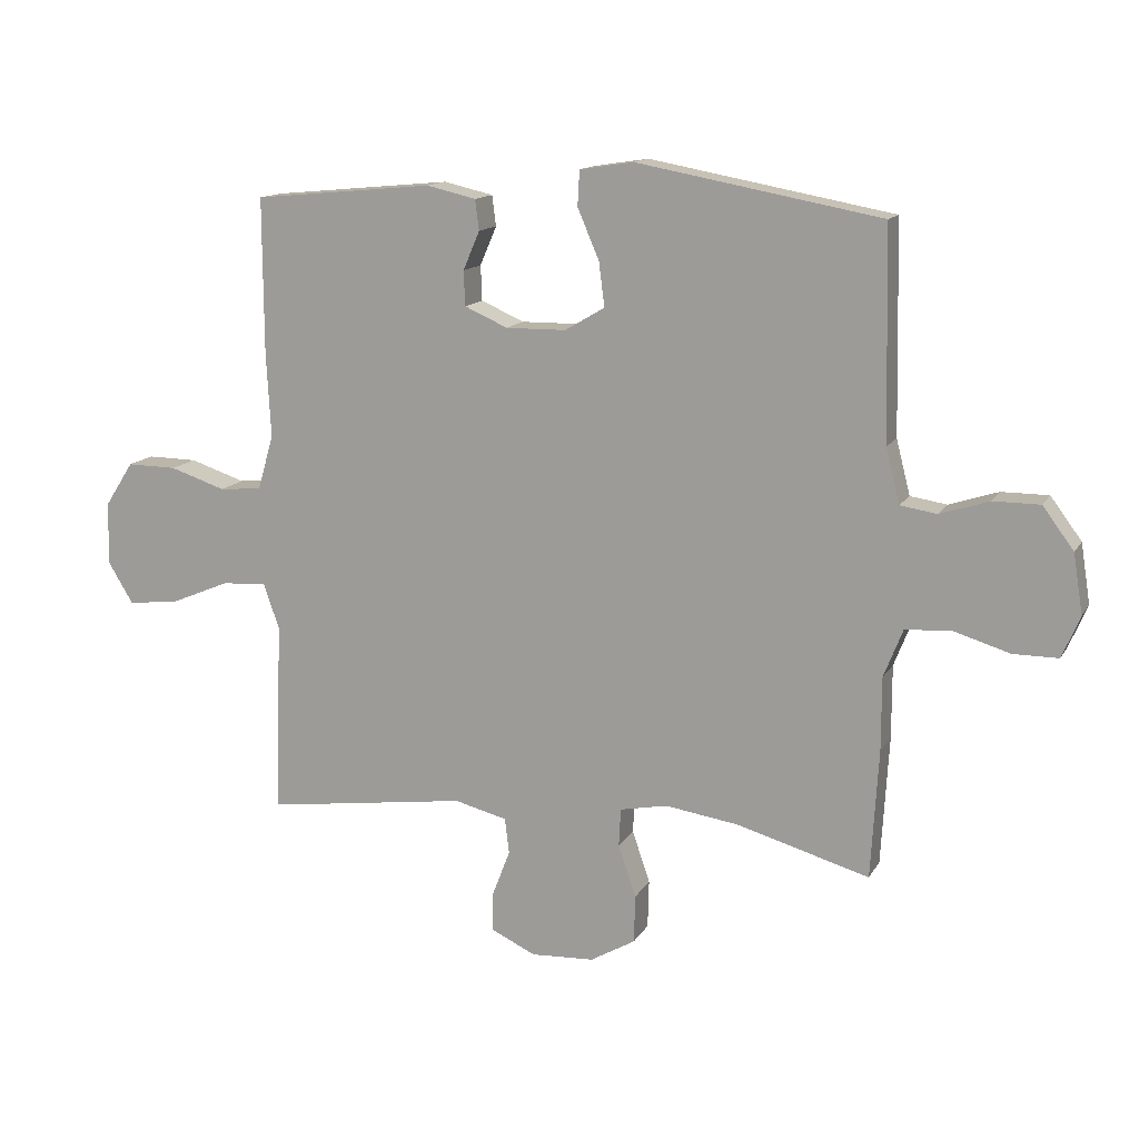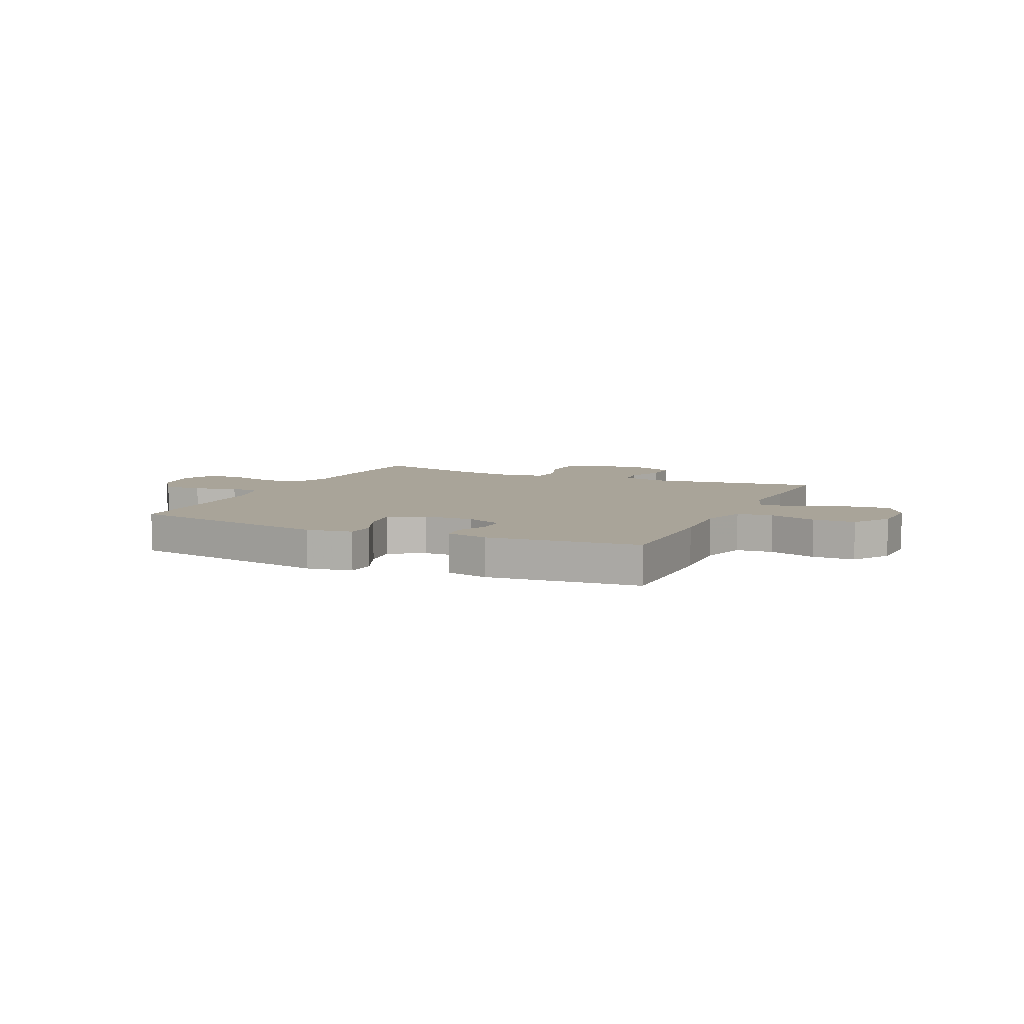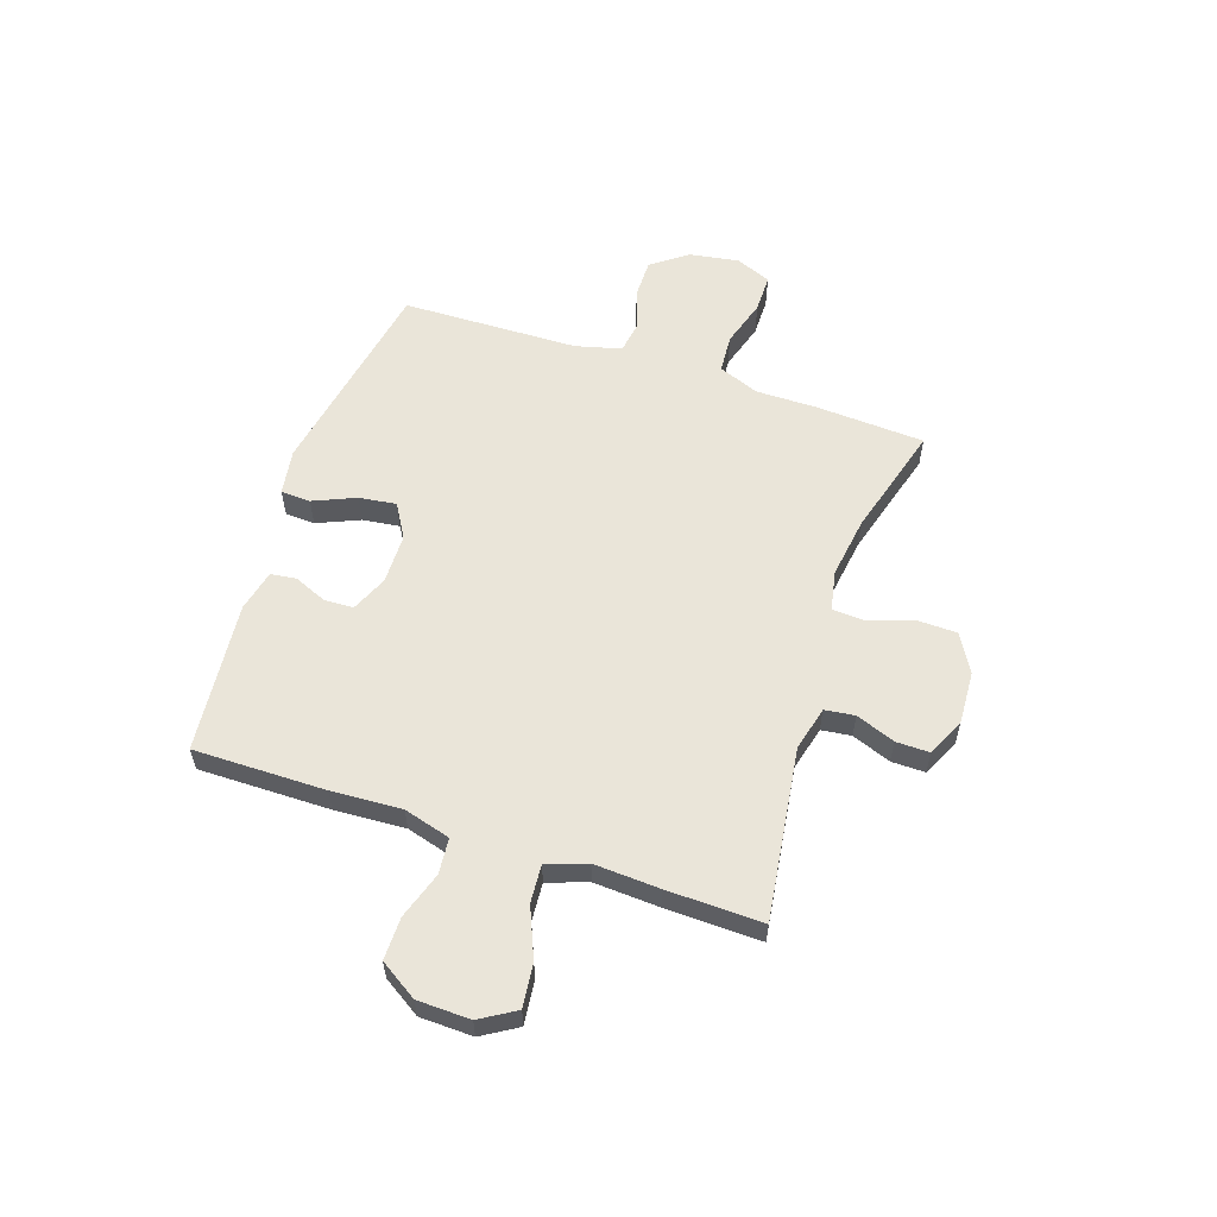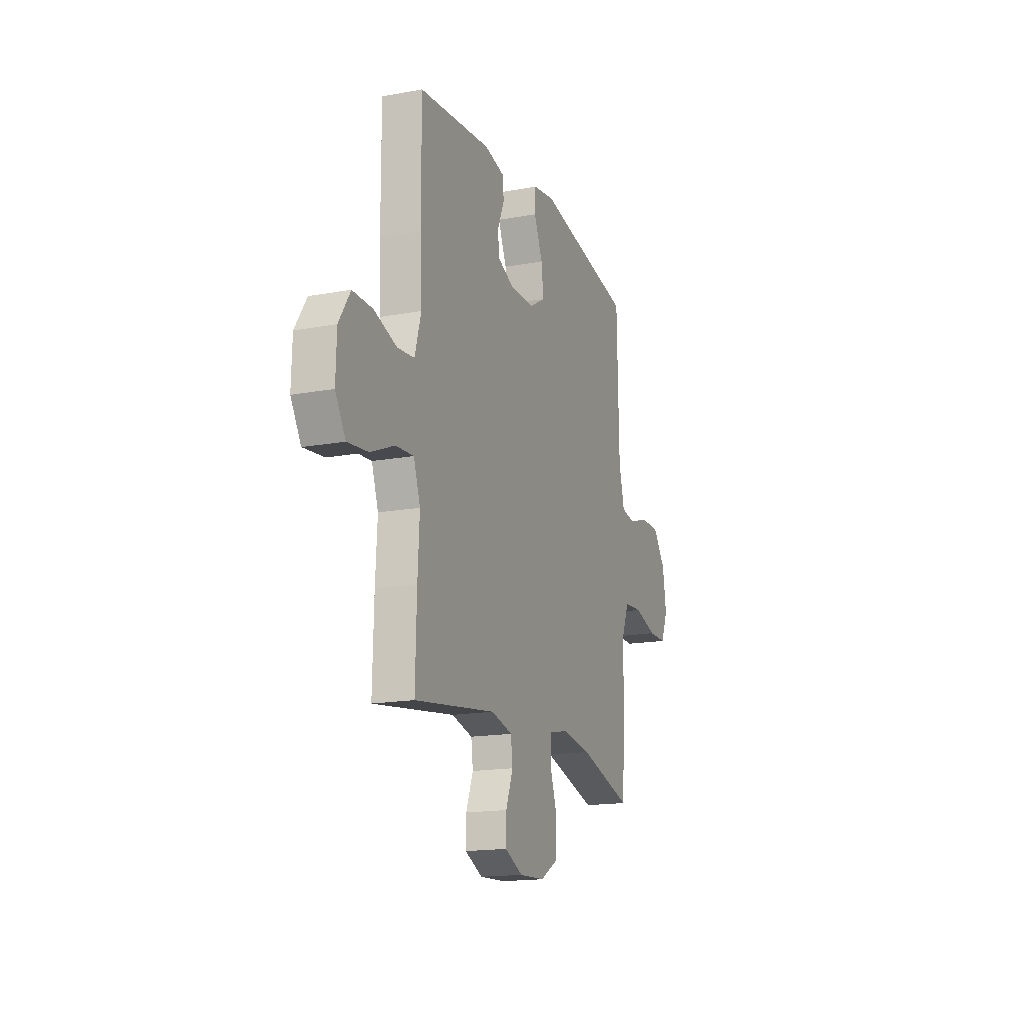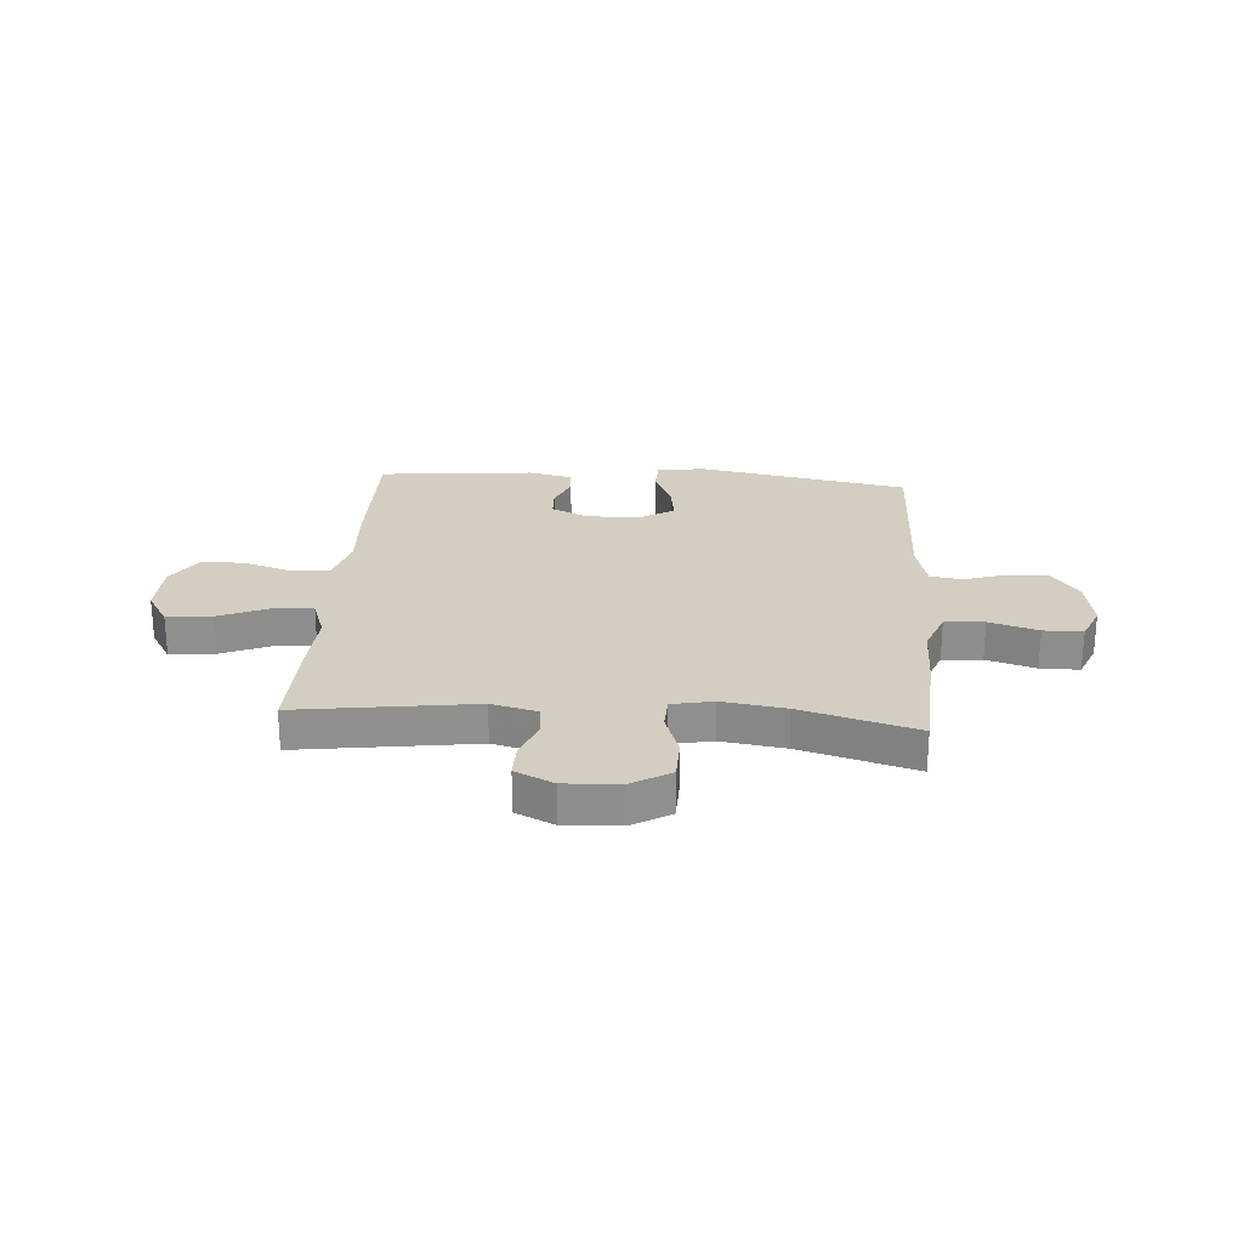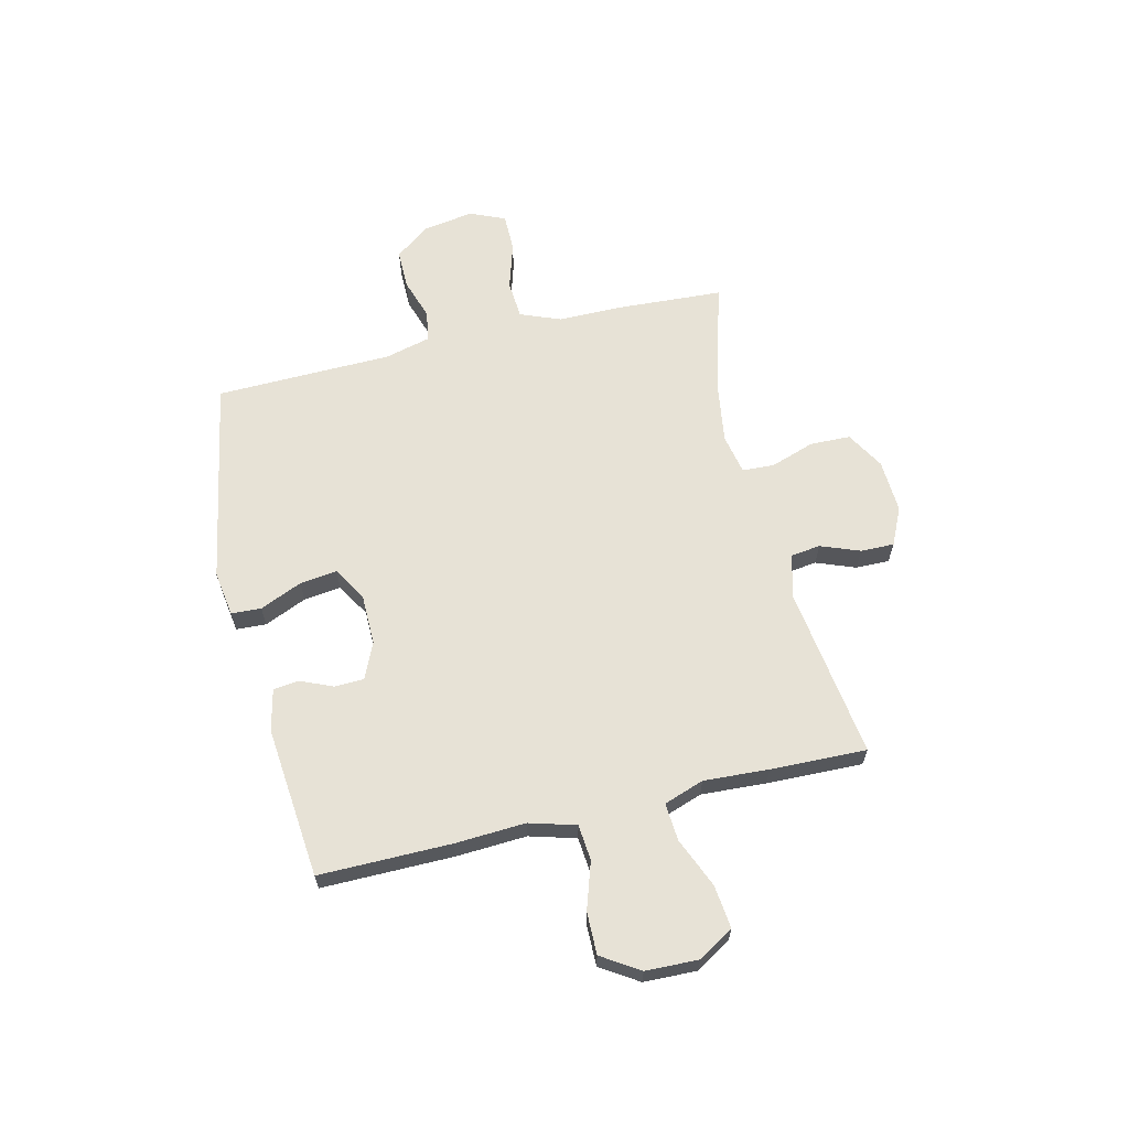
<metadata>
{"format":"obj","ext":"obj","renderer":"f3d","projection":"perspective","resolution":1024,"background":"white","views":[{"elev":13.6,"azim":-160.1,"up":"+Z"},{"elev":7.2,"azim":24.5,"up":"+Y"},{"elev":57.9,"azim":108.4,"up":"+Y"},{"elev":-16.6,"azim":110.7,"up":"+Z"},{"elev":25.0,"azim":-176.0,"up":"+Y"},{"elev":63.5,"azim":76.5,"up":"+Y"}]}
</metadata>
<code>
v 0.5 0.07 -0.5
v 0.179 0.07 -0.456
v 0.096 0.07 -0.477
v 0.089 0.07 -0.533
v 0.117 0.07 -0.606
v 0.118 0.07 -0.669
v 0.048 0.07 -0.702
v -0.052 0.07 -0.697
v -0.123 0.07 -0.656
v -0.125 0.07 -0.58
v -0.097 0.07 -0.498
v -0.1 0.07 -0.438
v -0.175 0.07 -0.423
v -0.29 0.07 -0.44
v -0.5 0.07 -0.5
v -0.512 0.07 -0.297
v -0.512 0.07 -0.181
v -0.542 0.07 -0.105
v -0.614 0.07 -0.1
v -0.703 0.07 -0.127
v -0.774 0.07 -0.127
v -0.802 0.07 -0.061
v -0.787 0.07 0.033
v -0.738 0.07 0.099
v -0.664 0.07 0.099
v -0.587 0.07 0.074
v -0.529 0.07 0.083
v -0.507 0.07 0.169
v -0.5 0.07 0.5
v -0.115 0.07 0.571
v -0.03 0.07 0.558
v -0.027 0.07 0.502
v -0.061 0.07 0.423
v -0.07 0.07 0.353
v -0.007 0.07 0.316
v 0.088 0.07 0.315
v 0.156 0.07 0.345
v 0.158 0.07 0.4
v 0.132 0.07 0.461
v 0.138 0.07 0.509
v 0.216 0.07 0.527
v 0.5 0.07 0.5
v 0.499 0.07 0.253
v 0.492 0.07 0.121
v 0.517 0.07 0.034
v 0.584 0.07 0.028
v 0.672 0.07 0.057
v 0.751 0.07 0.058
v 0.796 0.07 -0.012
v 0.799 0.07 -0.111
v 0.759 0.07 -0.177
v 0.678 0.07 -0.168
v 0.585 0.07 -0.129
v 0.514 0.07 -0.124
v 0.488 0.07 -0.199
v 0.495 0.07 -0.321
v 0.5 0 -0.5
v 0.179 0 -0.456
v 0.096 0 -0.477
v 0.089 0 -0.533
v 0.117 0 -0.606
v 0.118 0 -0.669
v 0.048 0 -0.702
v -0.052 0 -0.697
v -0.123 0 -0.656
v -0.125 0 -0.58
v -0.097 0 -0.498
v -0.1 0 -0.438
v -0.175 0 -0.423
v -0.29 0 -0.44
v -0.5 0 -0.5
v -0.512 0 -0.297
v -0.512 0 -0.181
v -0.542 0 -0.105
v -0.614 0 -0.1
v -0.703 0 -0.127
v -0.774 0 -0.127
v -0.802 0 -0.061
v -0.787 0 0.033
v -0.738 0 0.099
v -0.664 0 0.099
v -0.587 0 0.074
v -0.529 0 0.083
v -0.507 0 0.169
v -0.5 0 0.5
v -0.115 0 0.571
v -0.03 0 0.558
v -0.027 0 0.502
v -0.061 0 0.423
v -0.07 0 0.353
v -0.007 0 0.316
v 0.088 0 0.315
v 0.156 0 0.345
v 0.158 0 0.4
v 0.132 0 0.461
v 0.138 0 0.509
v 0.216 0 0.527
v 0.5 0 0.5
v 0.499 0 0.253
v 0.492 0 0.121
v 0.517 0 0.034
v 0.584 0 0.028
v 0.672 0 0.057
v 0.751 0 0.058
v 0.796 0 -0.012
v 0.799 0 -0.111
v 0.759 0 -0.177
v 0.678 0 -0.168
v 0.585 0 -0.129
v 0.514 0 -0.124
v 0.488 0 -0.199
v 0.495 0 -0.321
f 55 56 1 2
f 54 55 2 3
f 50 51 52 53
f 50 53 54
f 49 50 54
f 46 47 48 49
f 45 46 49 54
f 44 45 54 3
f 42 43 44 3
f 38 39 40 41
f 37 38 41 42
f 30 31 32 33
f 28 29 30 33
f 27 28 33 34
f 23 24 25 26
f 23 26 27
f 22 23 27
f 19 20 21 22
f 18 19 22 27
f 17 18 27 34
f 14 15 16 17
f 13 14 17 34
f 8 9 10 11
f 8 11 12
f 7 8 12
f 4 5 6 7
f 3 4 7 12
f 37 42 3 12
f 12 13 34 35
f 12 35 36
f 12 36 37
f 58 57 112 111
f 59 58 111 110
f 109 108 107 106
f 110 109 106
f 110 106 105
f 105 104 103 102
f 110 105 102 101
f 59 110 101 100
f 59 100 99 98
f 97 96 95 94
f 98 97 94 93
f 89 88 87 86
f 89 86 85 84
f 90 89 84 83
f 82 81 80 79
f 83 82 79
f 83 79 78
f 78 77 76 75
f 83 78 75 74
f 90 83 74 73
f 73 72 71 70
f 90 73 70 69
f 67 66 65 64
f 68 67 64
f 68 64 63
f 63 62 61 60
f 68 63 60 59
f 68 59 98 93
f 91 90 69 68
f 92 91 68
f 93 92 68
f 1 57 58 2
f 2 58 59 3
f 3 59 60 4
f 4 60 61 5
f 5 61 62 6
f 6 62 63 7
f 7 63 64 8
f 8 64 65 9
f 9 65 66 10
f 10 66 67 11
f 11 67 68 12
f 12 68 69 13
f 13 69 70 14
f 14 70 71 15
f 15 71 72 16
f 16 72 73 17
f 17 73 74 18
f 18 74 75 19
f 19 75 76 20
f 20 76 77 21
f 21 77 78 22
f 22 78 79 23
f 23 79 80 24
f 24 80 81 25
f 25 81 82 26
f 26 82 83 27
f 27 83 84 28
f 28 84 85 29
f 29 85 86 30
f 30 86 87 31
f 31 87 88 32
f 32 88 89 33
f 33 89 90 34
f 34 90 91 35
f 35 91 92 36
f 36 92 93 37
f 37 93 94 38
f 38 94 95 39
f 39 95 96 40
f 40 96 97 41
f 41 97 98 42
f 42 98 99 43
f 43 99 100 44
f 44 100 101 45
f 45 101 102 46
f 46 102 103 47
f 47 103 104 48
f 48 104 105 49
f 49 105 106 50
f 50 106 107 51
f 51 107 108 52
f 52 108 109 53
f 53 109 110 54
f 54 110 111 55
f 55 111 112 56
f 56 112 57 1

</code>
